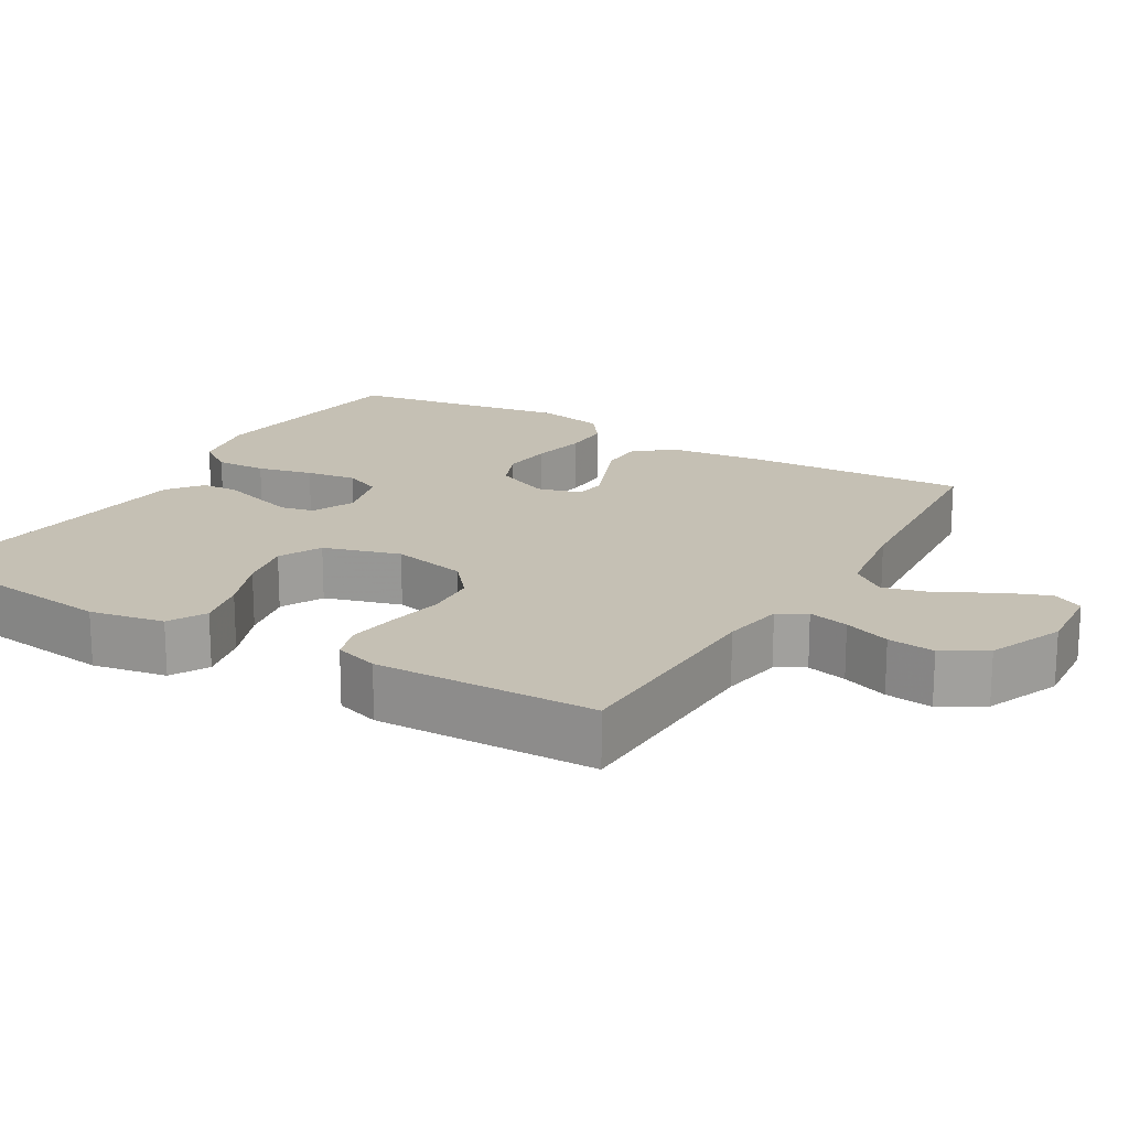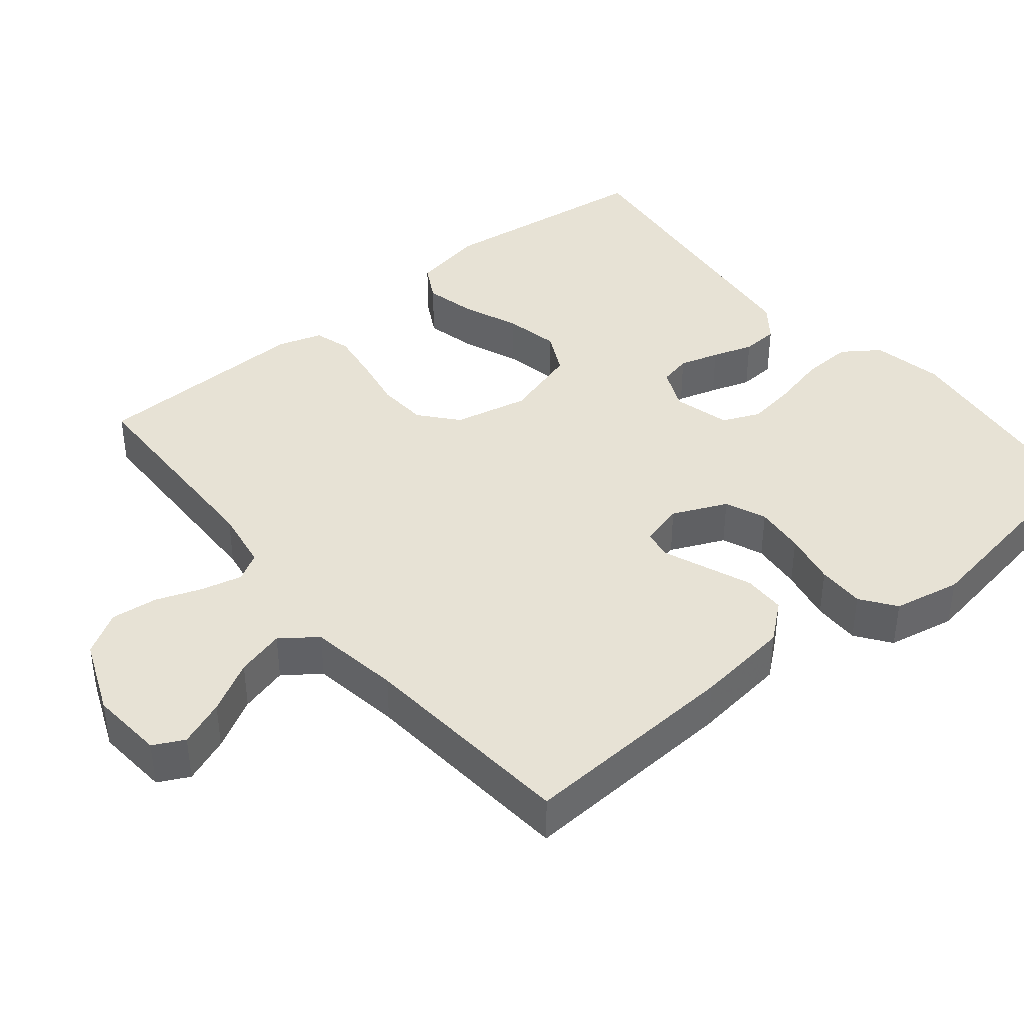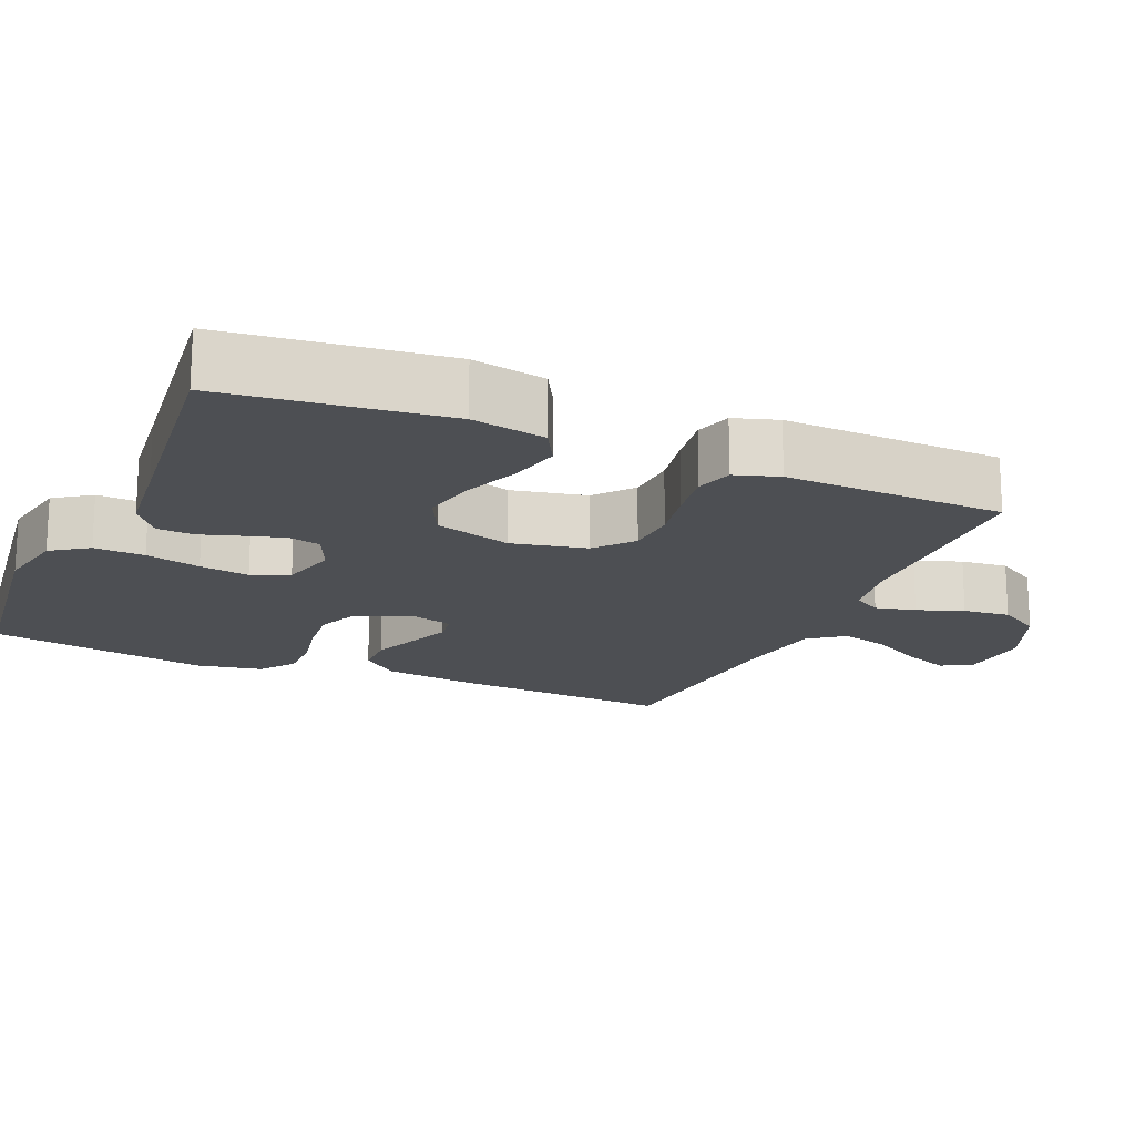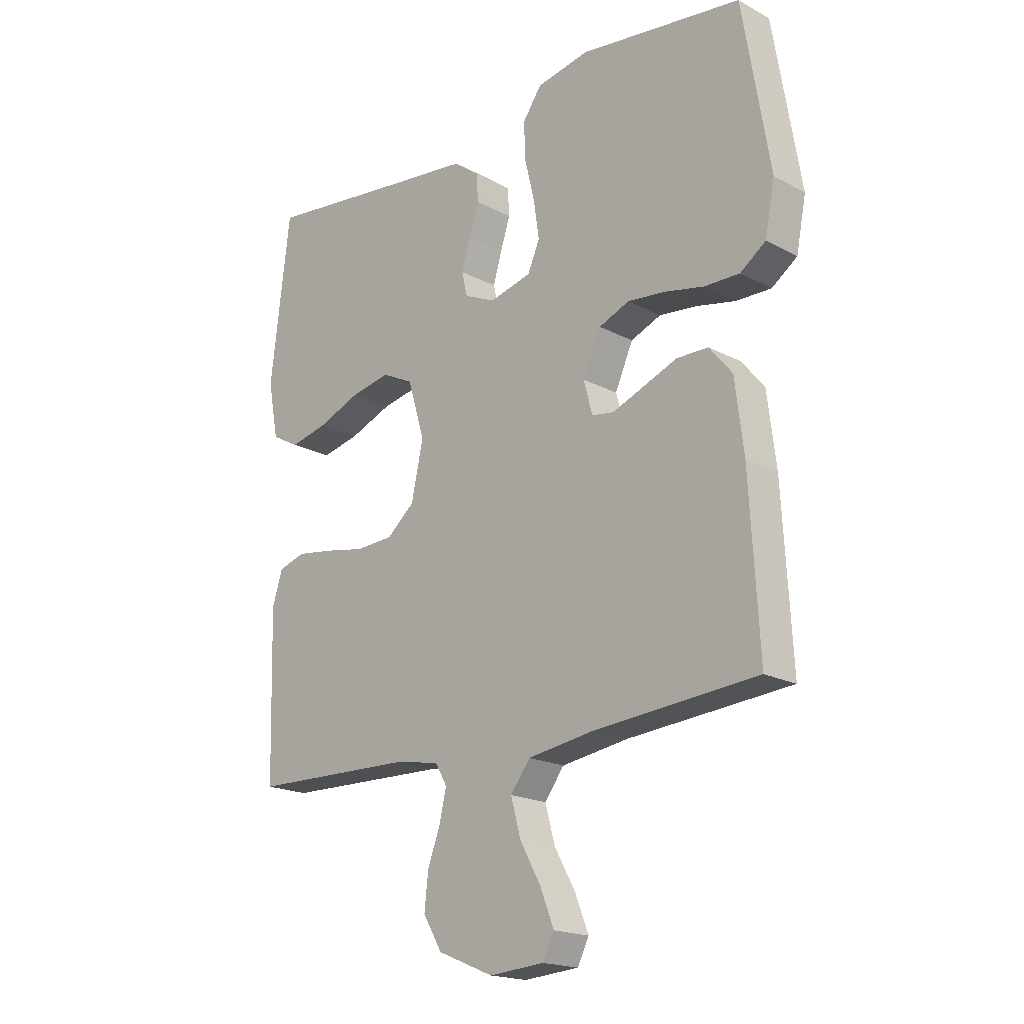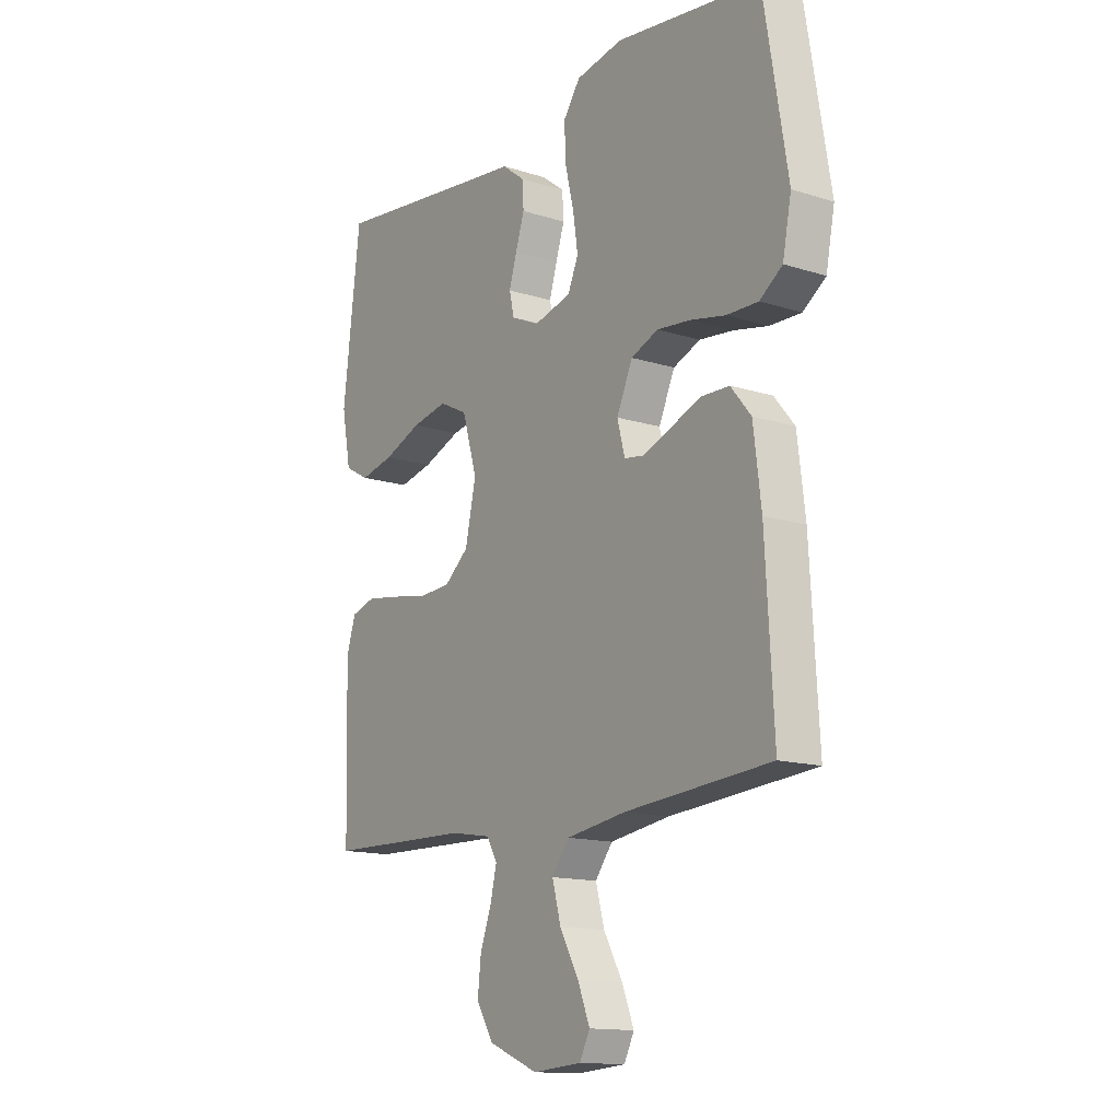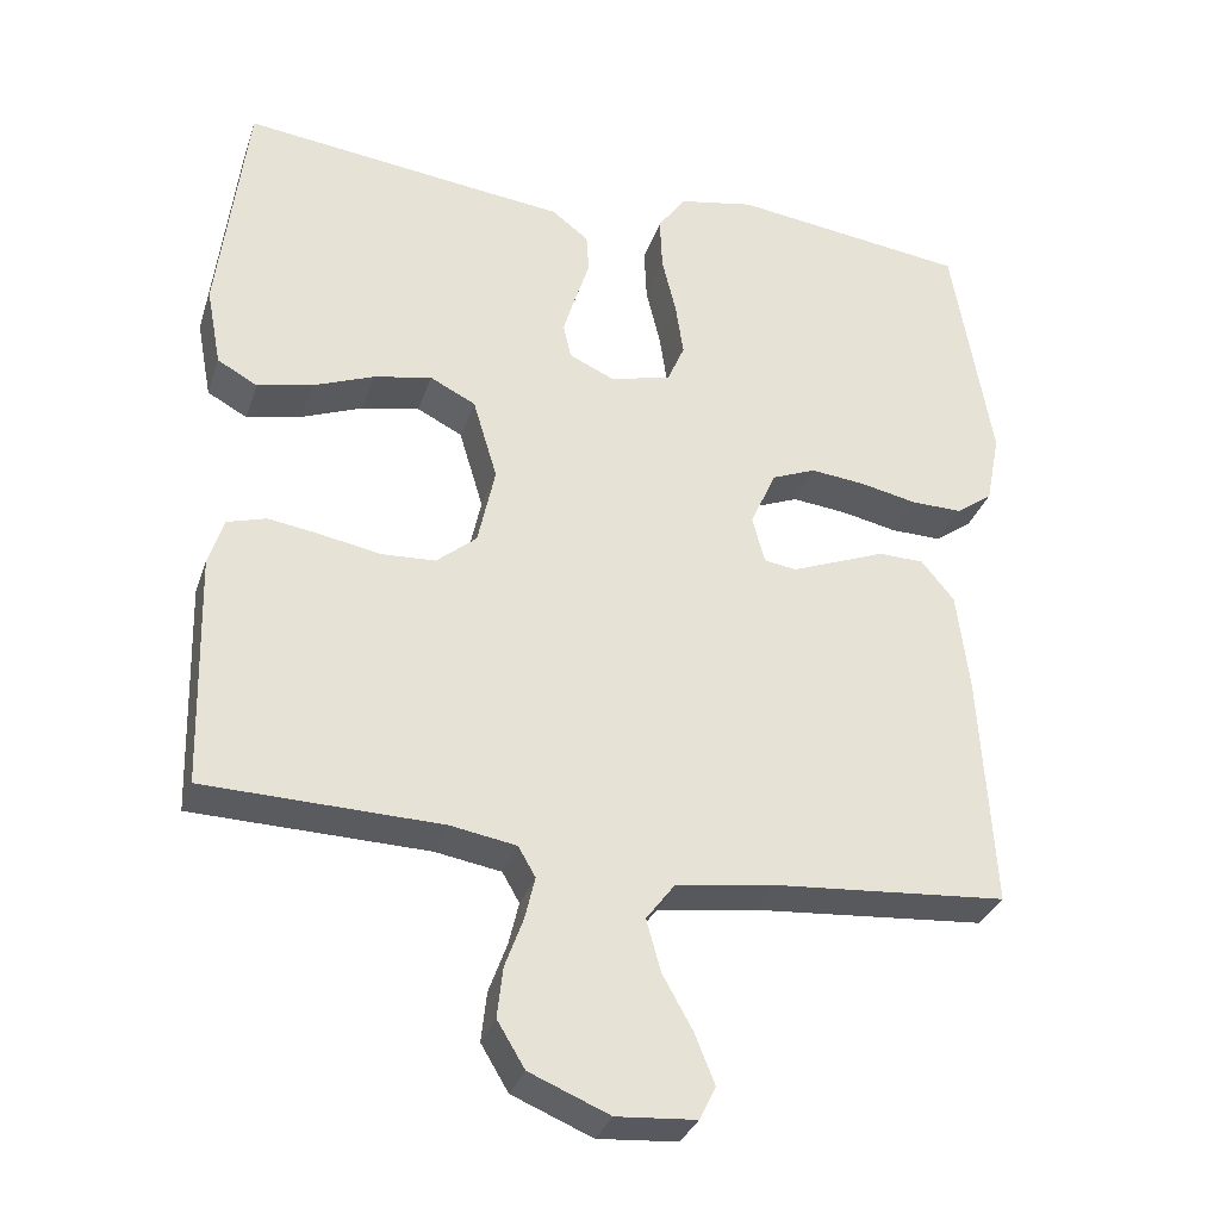
<metadata>
{"format":"obj","ext":"obj","renderer":"f3d","projection":"perspective","resolution":1024,"background":"white","views":[{"elev":18.4,"azim":120.7,"up":"+Y"},{"elev":40.5,"azim":-129.4,"up":"+Y"},{"elev":-17.7,"azim":66.6,"up":"+Y"},{"elev":-18.8,"azim":-135.3,"up":"+Z"},{"elev":-14.1,"azim":-125.0,"up":"+Z"},{"elev":-32.4,"azim":162.8,"up":"+Z"}]}
</metadata>
<code>
v -0.5 0.07 0.5
v -0.2 0.07 0.538
v -0.103 0.07 0.519
v -0.068 0.07 0.469
v -0.071 0.07 0.4
v -0.089 0.07 0.325
v -0.099 0.07 0.257
v -0.077 0.07 0.206
v 0 0.07 0.186
v 0.058 0.07 0.212
v 0.068 0.07 0.256
v 0.052 0.07 0.31
v 0.034 0.07 0.366
v 0.037 0.07 0.416
v 0.084 0.07 0.452
v 0.2 0.07 0.465
v 0.5 0.07 0.5
v 0.536 0.07 0.2
v 0.517 0.07 0.099
v 0.466 0.07 0.071
v 0.396 0.07 0.087
v 0.318 0.07 0.118
v 0.244 0.07 0.133
v 0.186 0.07 0.104
v 0.155 0.07 0
v 0.177 0.07 -0.102
v 0.228 0.07 -0.145
v 0.297 0.07 -0.149
v 0.371 0.07 -0.135
v 0.439 0.07 -0.125
v 0.489 0.07 -0.14
v 0.508 0.07 -0.2
v 0.5 0.07 -0.5
v 0.2 0.07 -0.507
v 0.116 0.07 -0.521
v 0.094 0.07 -0.559
v 0.107 0.07 -0.614
v 0.13 0.07 -0.677
v 0.137 0.07 -0.741
v 0.102 0.07 -0.799
v 0 0.07 -0.841
v -0.101 0.07 -0.833
v -0.122 0.07 -0.791
v -0.097 0.07 -0.728
v -0.058 0.07 -0.658
v -0.04 0.07 -0.592
v -0.076 0.07 -0.544
v -0.2 0.07 -0.525
v -0.5 0.07 -0.5
v -0.483 0.07 -0.2
v -0.467 0.07 -0.07
v -0.425 0.07 -0.019
v -0.367 0.07 -0.018
v -0.304 0.07 -0.043
v -0.246 0.07 -0.066
v -0.205 0.07 -0.06
v -0.189 0.07 0
v -0.222 0.07 0.074
v -0.278 0.07 0.097
v -0.347 0.07 0.09
v -0.42 0.07 0.075
v -0.485 0.07 0.074
v -0.532 0.07 0.108
v -0.55 0.07 0.2
v -0.5 0 0.5
v -0.2 0 0.538
v -0.103 0 0.519
v -0.068 0 0.469
v -0.071 0 0.4
v -0.089 0 0.325
v -0.099 0 0.257
v -0.077 0 0.206
v 0 0 0.186
v 0.058 0 0.212
v 0.068 0 0.256
v 0.052 0 0.31
v 0.034 0 0.366
v 0.037 0 0.416
v 0.084 0 0.452
v 0.2 0 0.465
v 0.5 0 0.5
v 0.536 0 0.2
v 0.517 0 0.099
v 0.466 0 0.071
v 0.396 0 0.087
v 0.318 0 0.118
v 0.244 0 0.133
v 0.186 0 0.104
v 0.155 0 0
v 0.177 0 -0.102
v 0.228 0 -0.145
v 0.297 0 -0.149
v 0.371 0 -0.135
v 0.439 0 -0.125
v 0.489 0 -0.14
v 0.508 0 -0.2
v 0.5 0 -0.5
v 0.2 0 -0.507
v 0.116 0 -0.521
v 0.094 0 -0.559
v 0.107 0 -0.614
v 0.13 0 -0.677
v 0.137 0 -0.741
v 0.102 0 -0.799
v 0 0 -0.841
v -0.101 0 -0.833
v -0.122 0 -0.791
v -0.097 0 -0.728
v -0.058 0 -0.658
v -0.04 0 -0.592
v -0.076 0 -0.544
v -0.2 0 -0.525
v -0.5 0 -0.5
v -0.483 0 -0.2
v -0.467 0 -0.07
v -0.425 0 -0.019
v -0.367 0 -0.018
v -0.304 0 -0.043
v -0.246 0 -0.066
v -0.205 0 -0.06
v -0.189 0 0
v -0.222 0 0.074
v -0.278 0 0.097
v -0.347 0 0.09
v -0.42 0 0.075
v -0.485 0 0.074
v -0.532 0 0.108
v -0.55 0 0.2
f 60 61 62 63
f 59 60 63 64
f 51 52 53 54
f 51 54 55
f 48 49 50 51
f 47 48 51 55
f 46 47 55 56
f 42 43 44 45
f 42 45 46
f 41 42 46
f 40 41 46
f 37 38 39 40
f 36 37 40 46
f 35 36 46 56
f 31 32 33 34
f 28 29 30 31
f 28 31 34 35
f 19 20 21 22
f 19 22 23
f 16 17 18 19
f 16 19 23
f 15 16 23 24
f 12 13 14 15
f 11 12 15 24
f 3 4 5 6
f 3 6 7
f 2 3 7
f 59 64 1 2
f 58 59 2 7
f 57 58 7 8
f 56 57 8 9
f 35 56 9 10
f 27 28 35
f 26 27 35
f 25 26 35 10
f 10 11 24 25
f 127 126 125 124
f 128 127 124 123
f 118 117 116 115
f 119 118 115
f 115 114 113 112
f 119 115 112 111
f 120 119 111 110
f 109 108 107 106
f 110 109 106
f 110 106 105
f 110 105 104
f 104 103 102 101
f 110 104 101 100
f 120 110 100 99
f 98 97 96 95
f 95 94 93 92
f 99 98 95 92
f 86 85 84 83
f 87 86 83
f 83 82 81 80
f 87 83 80
f 88 87 80 79
f 79 78 77 76
f 88 79 76 75
f 70 69 68 67
f 71 70 67
f 71 67 66
f 66 65 128 123
f 71 66 123 122
f 72 71 122 121
f 73 72 121 120
f 74 73 120 99
f 99 92 91
f 99 91 90
f 74 99 90 89
f 89 88 75 74
f 1 65 66 2
f 2 66 67 3
f 3 67 68 4
f 4 68 69 5
f 5 69 70 6
f 6 70 71 7
f 7 71 72 8
f 8 72 73 9
f 9 73 74 10
f 10 74 75 11
f 11 75 76 12
f 12 76 77 13
f 13 77 78 14
f 14 78 79 15
f 15 79 80 16
f 16 80 81 17
f 17 81 82 18
f 18 82 83 19
f 19 83 84 20
f 20 84 85 21
f 21 85 86 22
f 22 86 87 23
f 23 87 88 24
f 24 88 89 25
f 25 89 90 26
f 26 90 91 27
f 27 91 92 28
f 28 92 93 29
f 29 93 94 30
f 30 94 95 31
f 31 95 96 32
f 32 96 97 33
f 33 97 98 34
f 34 98 99 35
f 35 99 100 36
f 36 100 101 37
f 37 101 102 38
f 38 102 103 39
f 39 103 104 40
f 40 104 105 41
f 41 105 106 42
f 42 106 107 43
f 43 107 108 44
f 44 108 109 45
f 45 109 110 46
f 46 110 111 47
f 47 111 112 48
f 48 112 113 49
f 49 113 114 50
f 50 114 115 51
f 51 115 116 52
f 52 116 117 53
f 53 117 118 54
f 54 118 119 55
f 55 119 120 56
f 56 120 121 57
f 57 121 122 58
f 58 122 123 59
f 59 123 124 60
f 60 124 125 61
f 61 125 126 62
f 62 126 127 63
f 63 127 128 64
f 64 128 65 1

</code>
